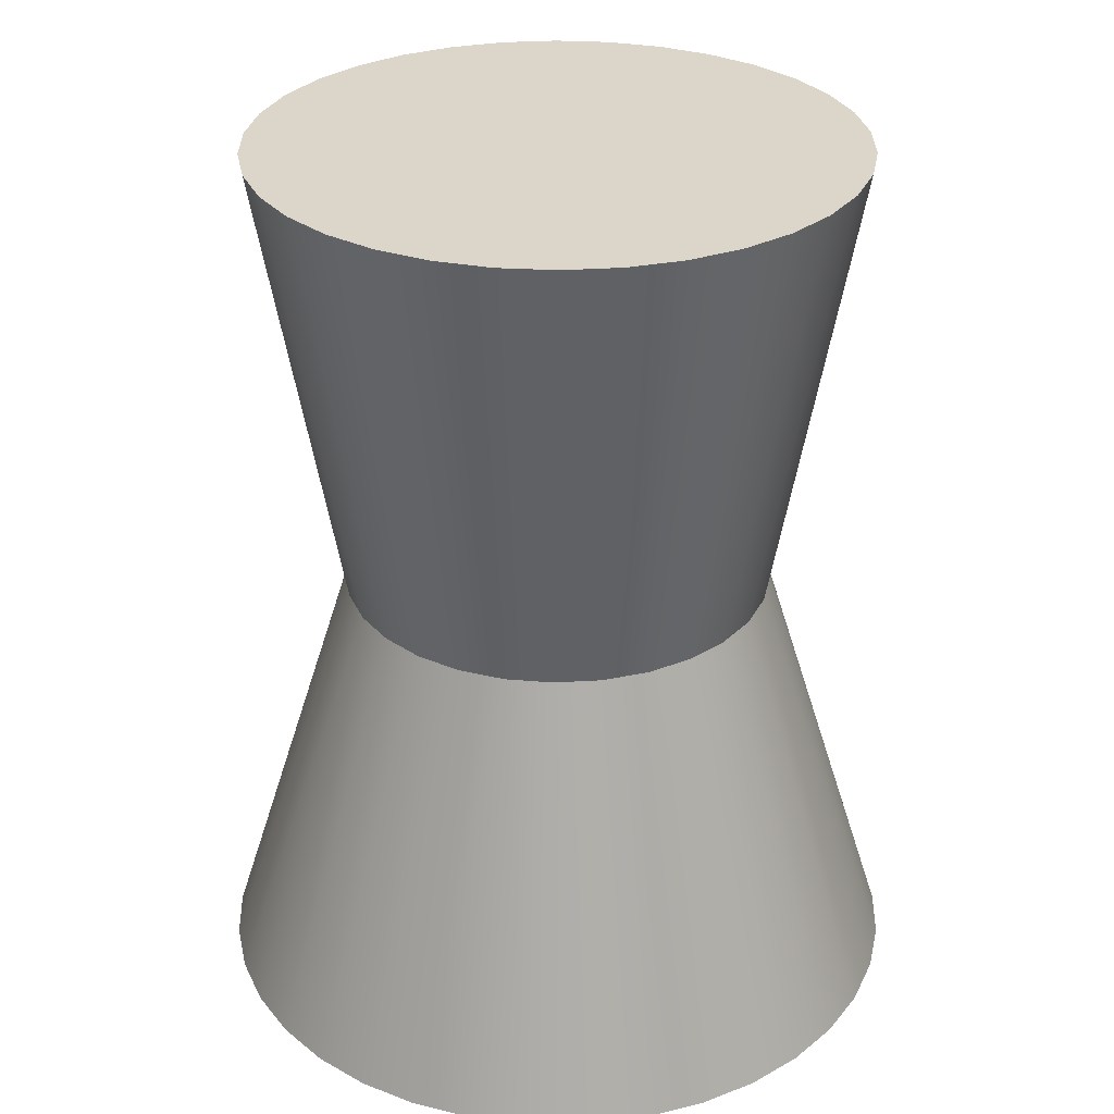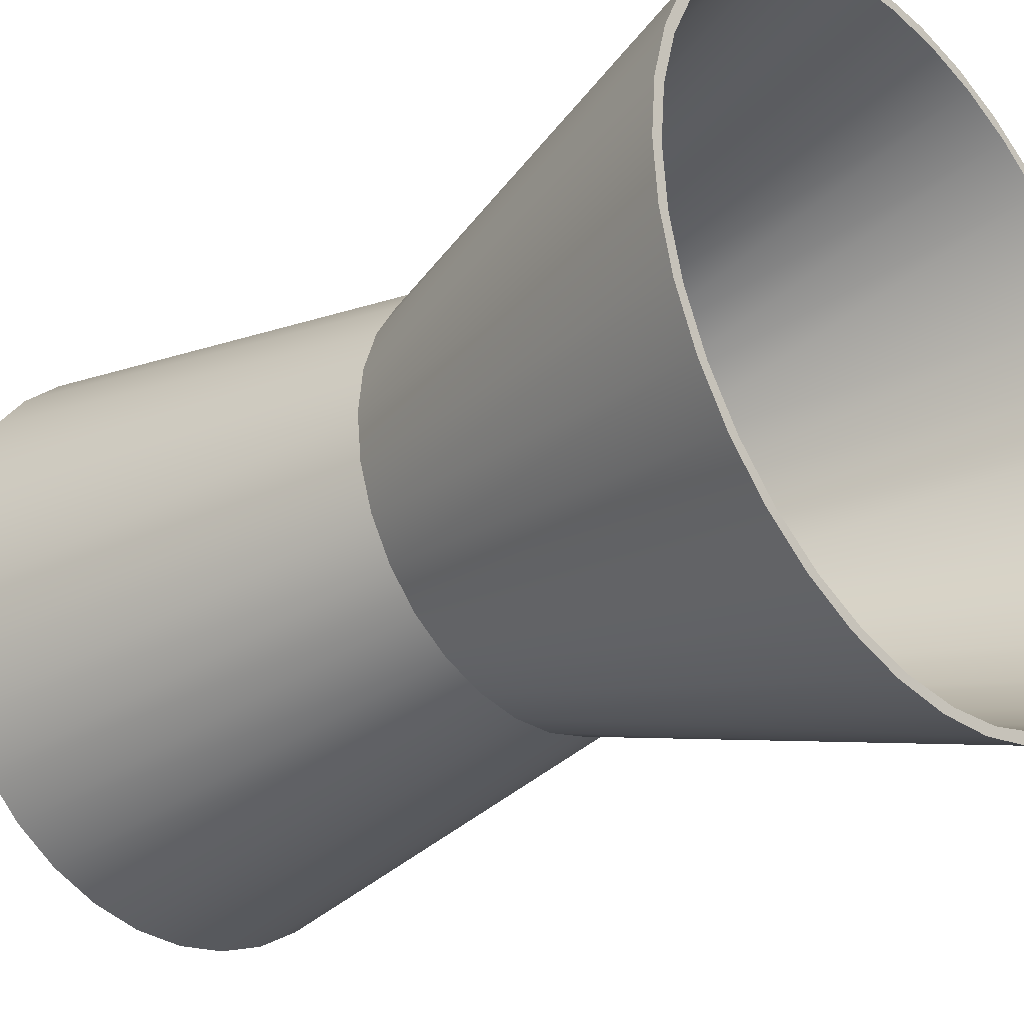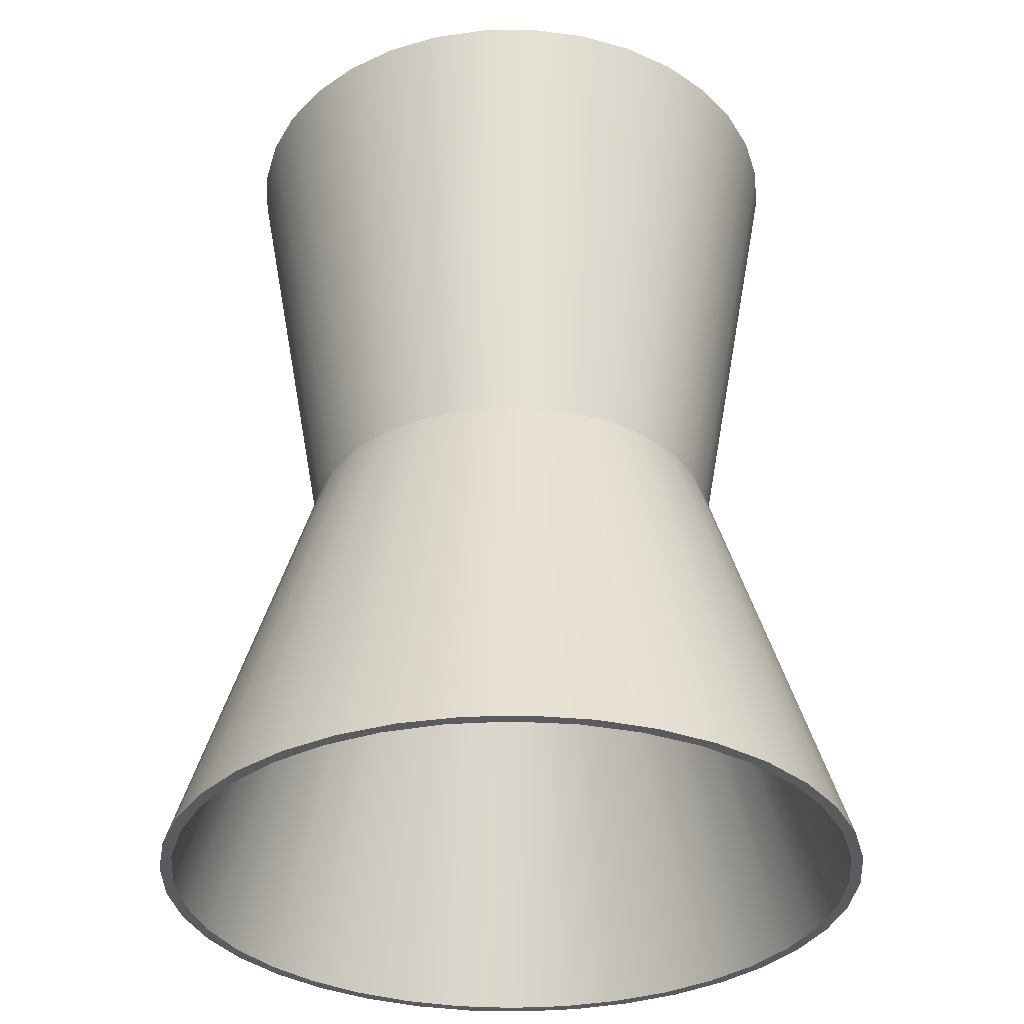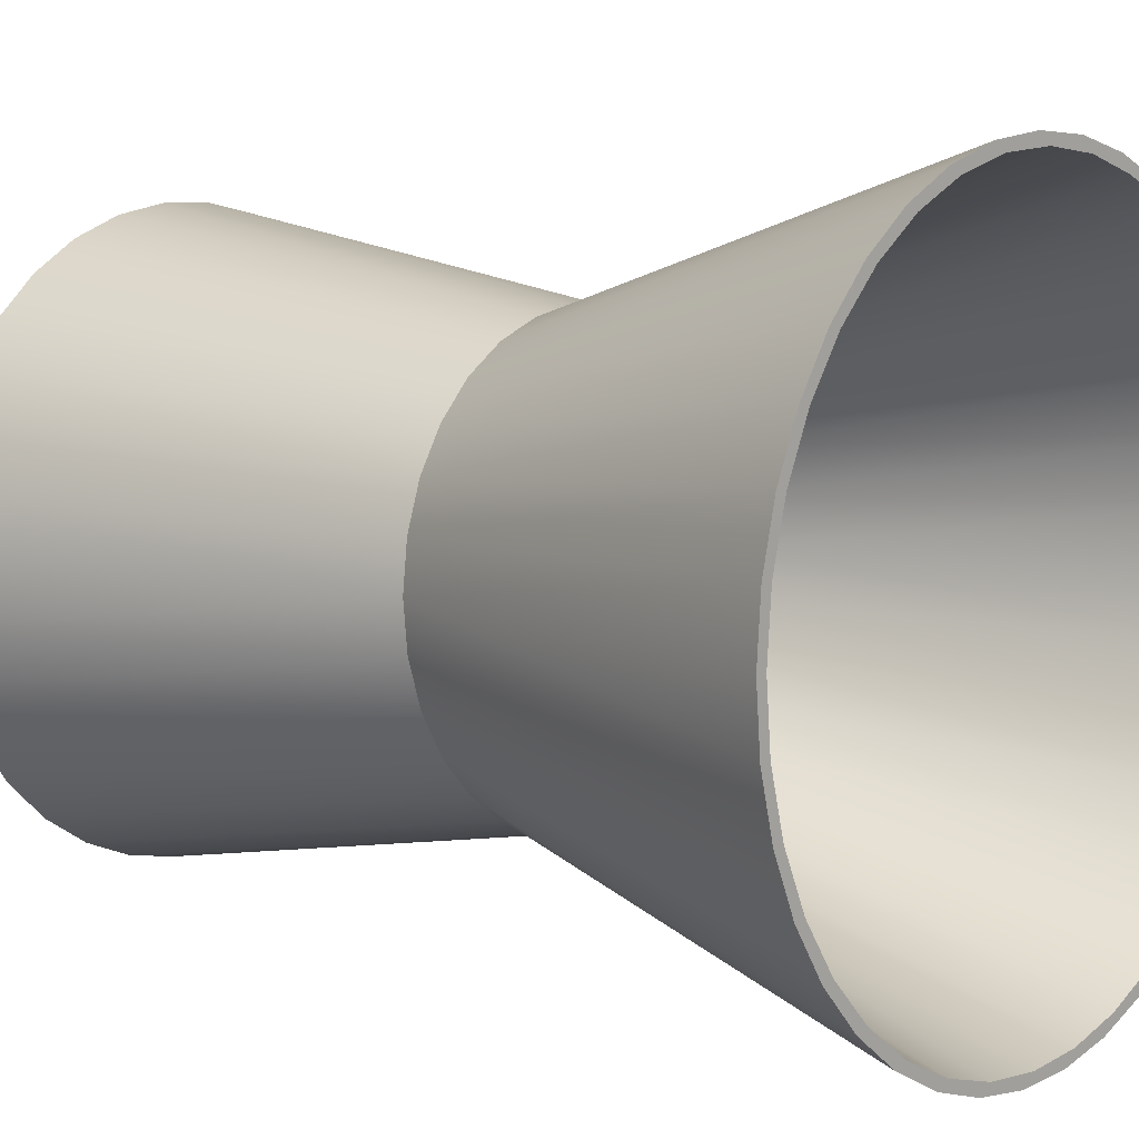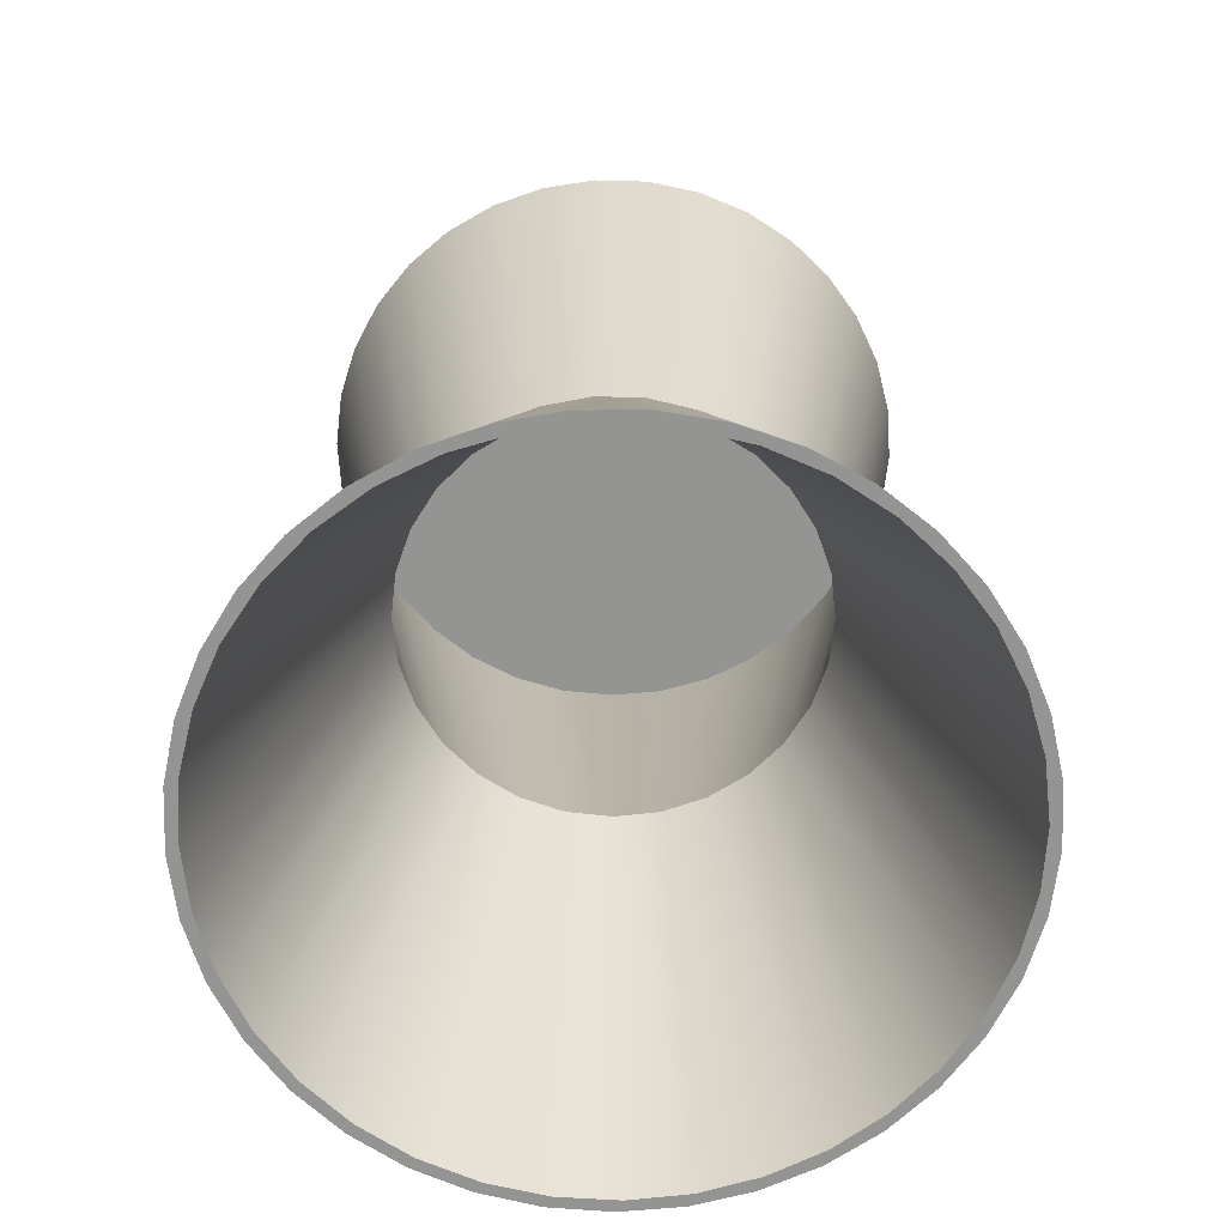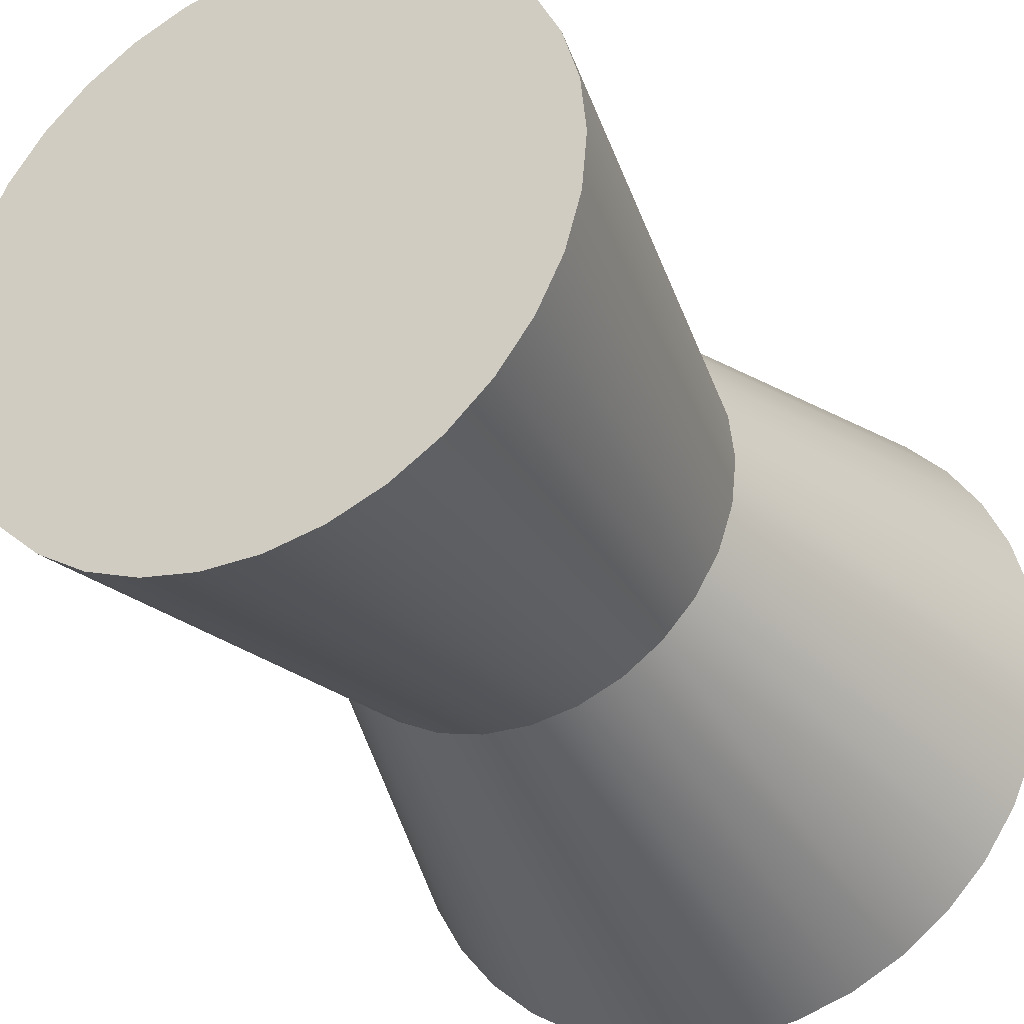
<metadata>
{"format":"obj","ext":"obj","renderer":"f3d","projection":"perspective","resolution":1024,"background":"white","views":[{"elev":29.9,"azim":-26.8,"up":"+Y"},{"elev":-29.9,"azim":-48.7,"up":"+Z"},{"elev":-33.4,"azim":170.0,"up":"+Y"},{"elev":7.0,"azim":-50.4,"up":"+Z"},{"elev":-67.0,"azim":51.4,"up":"+Y"},{"elev":-32.5,"azim":-152.4,"up":"+Z"}]}
</metadata>
<code>
g Body1
v 62.9 -0 -0
v 61.95 -0 10.92
v 59.11 -0 21.51
v 54.48 -0 31.45
v 48.19 -0 40.43
v 40.43 -0 48.19
v 31.45 -0 54.48
v 21.51 -0 59.11
v 10.92 -0 61.95
v -0 -0 62.9
v -10.92 -0 61.95
v -21.51 -0 59.11
v -31.45 -0 54.48
v -40.43 -0 48.19
v -48.19 -0 40.43
v -54.48 -0 31.45
v -59.11 -0 21.51
v -61.95 -0 10.92
v -62.9 -0 0
v -61.95 -0 -10.92
v -59.11 -0 -21.51
v -54.48 -0 -31.45
v -48.19 -0 -40.43
v -40.43 -0 -48.19
v -31.45 -0 -54.48
v -21.51 -0 -59.11
v -10.92 -0 -61.95
v -0 -0 -62.9
v 10.92 -0 -61.95
v 21.51 -0 -59.11
v 31.45 -0 -54.48
v 40.43 -0 -48.19
v 48.19 -0 -40.43
v 54.48 -0 -31.45
v 59.11 -0 -21.51
v 61.95 -0 -10.92
v 37.95 79.87 -0
v 36.99 79.87 -8.444
v 34.19 79.87 -16.46
v 29.67 79.87 -23.66
v 23.66 79.87 -29.67
v 16.46 79.87 -34.19
v 8.444 79.87 -36.99
v 0 79.87 -37.95
v -8.444 79.87 -36.99
v -16.46 79.87 -34.19
v -23.66 79.87 -29.67
v -29.67 79.87 -23.66
v -34.19 79.87 -16.46
v -36.99 79.87 -8.444
v -37.95 79.87 0
v -36.99 79.87 8.444
v -34.19 79.87 16.46
v -29.67 79.87 23.66
v -23.66 79.87 29.67
v -16.46 79.87 34.19
v -8.444 79.87 36.99
v 0 79.87 37.95
v 8.444 79.87 36.99
v 16.46 79.87 34.19
v 23.66 79.87 29.67
v 29.67 79.87 23.66
v 34.19 79.87 16.46
v 36.99 79.87 8.444
v 52.62 163 0
v 51.67 163 -9.958
v 48.85 163 -19.56
v 44.26 163 -28.45
v 38.08 163 -36.31
v 30.52 163 -42.86
v 21.86 163 -47.86
v 12.4 163 -51.13
v 2.504 163 -52.56
v -7.488 163 -52.08
v -17.21 163 -49.72
v -26.31 163 -45.57
v -34.46 163 -39.76
v -41.36 163 -32.53
v -46.77 163 -24.11
v -50.48 163 -14.82
v -52.38 163 -5.001
v -52.38 163 5.001
v -50.48 163 14.82
v -46.77 163 24.11
v -41.36 163 32.53
v -34.46 163 39.76
v -26.31 163 45.57
v -17.21 163 49.72
v -7.488 163 52.08
v 2.504 163 52.56
v 12.4 163 51.13
v 21.86 163 47.86
v 30.52 163 42.86
v 38.08 163 36.31
v 44.26 163 28.45
v 48.85 163 19.56
v 51.67 163 9.958
v -65 0 0
v -64.07 0 -10.99
v -61.29 0 -21.65
v -56.75 0 -31.7
v -50.57 0 -40.83
v -42.94 0 -48.79
v -34.08 0 -55.35
v -24.24 0 -60.31
v -13.69 0 -63.54
v -2.759 0 -64.94
v 8.256 -0 -64.47
v 19.03 -0 -62.15
v 29.26 -0 -58.04
v 38.65 -0 -52.26
v 46.93 -0 -44.98
v 53.85 -0 -36.4
v 59.23 -0 -26.77
v 62.9 -0 -16.38
v 64.77 -0 -5.512
v 64.77 -0 5.512
v 62.9 -0 16.38
v 59.23 -0 26.77
v 53.85 -0 36.4
v 46.93 -0 44.98
v 38.65 -0 52.26
v 29.26 -0 58.04
v 19.03 -0 62.15
v 8.256 -0 64.47
v -2.759 0 64.94
v -13.69 0 63.54
v -24.24 0 60.31
v -34.08 0 55.35
v -42.94 0 48.79
v -50.57 0 40.83
v -56.75 0 31.7
v -61.29 0 21.65
v -64.07 0 10.99
v -40 80 0
v -39.06 80 -8.599
v -36.3 80 -16.8
v -31.84 80 -24.21
v -25.9 80 -30.49
v -18.74 80 -35.34
v -10.7 80 -38.54
v -2.166 80 -39.94
v 6.471 80 -39.47
v 14.81 80 -37.16
v 22.45 80 -33.11
v 29.04 80 -27.51
v 34.27 80 -20.62
v 37.91 80 -12.77
v 39.77 80 -4.325
v 39.77 80 4.325
v 37.91 80 12.77
v 34.27 80 20.62
v 29.04 80 27.51
v 22.45 80 33.11
v 14.81 80 37.16
v 6.471 80 39.47
v -2.166 80 39.94
v -10.7 80 38.54
v -18.74 80 35.34
v -25.9 80 30.49
v -31.84 80 24.21
v -36.3 80 16.8
v -39.06 80 8.599
v -55 165 0
v -54.06 165 -10.11
v -51.29 165 -19.87
v -46.76 165 -28.95
v -40.65 165 -37.05
v -33.14 165 -43.89
v -24.52 165 -49.23
v -15.05 165 -52.9
v -5.075 165 -54.77
v 5.075 165 -54.77
v 15.05 165 -52.9
v 24.52 165 -49.23
v 33.14 165 -43.89
v 40.65 165 -37.05
v 46.76 165 -28.95
v 51.29 165 -19.87
v 54.06 165 -10.11
v 55 165 0
v 54.06 165 10.11
v 51.29 165 19.87
v 46.76 165 28.95
v 40.65 165 37.05
v 33.14 165 43.89
v 24.52 165 49.23
v 15.05 165 52.9
v 5.075 165 54.77
v -5.075 165 54.77
v -15.05 165 52.9
v -24.52 165 49.23
v -33.14 165 43.89
v -40.65 165 37.05
v -46.76 165 28.95
v -51.29 165 19.87
v -54.06 165 10.11
f 36 1 37
f 37 1 2
f 37 2 64
f 64 2 3
f 64 3 63
f 63 3 4
f 63 4 62
f 62 4 5
f 62 5 6
f 62 6 61
f 61 6 7
f 61 7 60
f 60 7 8
f 60 8 59
f 59 8 9
f 59 9 58
f 58 9 10
f 58 10 11
f 58 11 57
f 57 11 12
f 57 12 56
f 56 12 13
f 56 13 55
f 55 13 14
f 55 14 15
f 55 15 54
f 54 15 16
f 54 16 53
f 53 16 17
f 53 17 52
f 52 17 18
f 52 18 51
f 51 18 19
f 51 19 20
f 51 20 50
f 50 20 21
f 50 21 49
f 49 21 22
f 49 22 48
f 48 22 23
f 48 23 24
f 48 24 47
f 47 24 25
f 47 25 46
f 46 25 26
f 46 26 45
f 45 26 27
f 45 27 44
f 44 27 28
f 44 28 29
f 44 29 43
f 43 29 30
f 43 30 42
f 42 30 31
f 42 31 41
f 41 31 32
f 41 32 33
f 41 33 40
f 40 33 34
f 40 34 39
f 39 34 35
f 39 35 38
f 38 35 36
f 38 36 37
f 64 97 37
f 37 97 65
f 37 65 66
f 97 64 96
f 96 64 63
f 96 63 95
f 95 63 62
f 95 62 94
f 94 62 61
f 94 61 93
f 93 61 60
f 93 60 92
f 92 60 59
f 92 59 91
f 91 59 90
f 90 59 58
f 90 58 89
f 89 58 57
f 89 57 88
f 88 57 56
f 88 56 87
f 87 56 55
f 87 55 86
f 86 55 54
f 86 54 85
f 85 54 84
f 84 54 53
f 84 53 83
f 83 53 52
f 83 52 82
f 82 52 51
f 82 51 81
f 81 51 50
f 81 50 80
f 80 50 49
f 80 49 79
f 79 49 48
f 79 48 78
f 78 48 77
f 77 48 47
f 77 47 76
f 76 47 46
f 76 46 75
f 75 46 45
f 75 45 74
f 74 45 44
f 74 44 73
f 73 44 43
f 73 43 72
f 72 43 71
f 71 43 42
f 71 42 70
f 70 42 41
f 70 41 69
f 69 41 40
f 69 40 68
f 68 40 39
f 68 39 67
f 67 39 38
f 67 38 66
f 66 38 37
f 65 97 66
f 66 97 67
f 67 97 96
f 67 96 68
f 68 96 95
f 68 95 69
f 69 95 94
f 69 94 70
f 70 94 93
f 70 93 71
f 71 93 92
f 71 92 72
f 72 92 91
f 72 91 73
f 73 91 90
f 73 90 74
f 74 90 89
f 74 89 75
f 75 89 88
f 75 88 76
f 76 88 87
f 76 87 77
f 77 87 86
f 77 86 78
f 78 86 85
f 78 85 79
f 79 85 84
f 79 84 80
f 80 84 83
f 80 83 81
f 81 83 82
f 36 116 1
f 1 116 117
f 1 117 2
f 2 117 118
f 2 118 3
f 3 118 119
f 3 119 4
f 4 119 120
f 4 120 5
f 5 120 121
f 5 121 6
f 6 121 122
f 6 122 7
f 7 122 123
f 7 123 8
f 8 123 124
f 8 124 9
f 9 124 125
f 9 125 10
f 10 125 126
f 10 126 11
f 11 126 127
f 11 127 12
f 12 127 128
f 12 128 13
f 13 128 129
f 13 129 14
f 14 129 130
f 14 130 15
f 15 130 131
f 15 131 16
f 16 131 132
f 16 132 17
f 17 132 133
f 17 133 18
f 18 133 134
f 18 134 19
f 19 134 98
f 19 98 99
f 116 36 115
f 115 36 35
f 115 35 114
f 114 35 34
f 114 34 113
f 113 34 33
f 113 33 112
f 112 33 32
f 112 32 111
f 111 32 31
f 111 31 110
f 110 31 30
f 110 30 109
f 109 30 29
f 109 29 108
f 108 29 28
f 108 28 107
f 107 28 27
f 107 27 106
f 106 27 26
f 106 26 105
f 105 26 25
f 105 25 104
f 104 25 24
f 104 24 103
f 103 24 23
f 103 23 102
f 102 23 22
f 102 22 101
f 101 22 21
f 101 21 100
f 100 21 20
f 100 20 99
f 99 20 19
f 99 98 135
f 135 98 134
f 135 134 163
f 163 134 133
f 163 133 162
f 162 133 132
f 162 132 161
f 161 132 131
f 161 131 160
f 160 131 130
f 160 130 129
f 160 129 159
f 159 129 128
f 159 128 158
f 158 128 127
f 158 127 157
f 157 127 126
f 157 126 125
f 157 125 156
f 156 125 124
f 156 124 155
f 155 124 123
f 155 123 154
f 154 123 122
f 154 122 153
f 153 122 121
f 153 121 120
f 153 120 152
f 152 120 119
f 152 119 151
f 151 119 118
f 151 118 150
f 150 118 117
f 150 117 116
f 150 116 149
f 149 116 115
f 149 115 148
f 148 115 114
f 148 114 147
f 147 114 113
f 147 113 146
f 146 113 112
f 146 112 111
f 146 111 145
f 145 111 110
f 145 110 144
f 144 110 109
f 144 109 143
f 143 109 108
f 143 108 142
f 142 108 107
f 142 107 106
f 142 106 141
f 141 106 105
f 141 105 140
f 140 105 104
f 140 104 139
f 139 104 103
f 139 103 102
f 139 102 138
f 138 102 101
f 138 101 137
f 137 101 100
f 137 100 136
f 136 100 99
f 136 99 135
f 163 197 135
f 135 197 164
f 135 164 165
f 197 163 196
f 196 163 162
f 196 162 195
f 195 162 161
f 195 161 194
f 194 161 160
f 194 160 193
f 193 160 159
f 193 159 192
f 192 159 158
f 192 158 191
f 191 158 190
f 190 158 157
f 190 157 189
f 189 157 156
f 189 156 188
f 188 156 155
f 188 155 187
f 187 155 154
f 187 154 186
f 186 154 153
f 186 153 185
f 185 153 152
f 185 152 184
f 184 152 183
f 183 152 151
f 183 151 182
f 182 151 150
f 182 150 181
f 181 150 149
f 181 149 180
f 180 149 148
f 180 148 179
f 179 148 147
f 179 147 178
f 178 147 177
f 177 147 146
f 177 146 176
f 176 146 145
f 176 145 175
f 175 145 144
f 175 144 174
f 174 144 143
f 174 143 173
f 173 143 142
f 173 142 172
f 172 142 141
f 172 141 171
f 171 141 170
f 170 141 140
f 170 140 169
f 169 140 139
f 169 139 168
f 168 139 138
f 168 138 167
f 167 138 137
f 167 137 166
f 166 137 136
f 166 136 165
f 165 136 135
f 164 197 165
f 165 197 166
f 166 197 196
f 166 196 167
f 167 196 195
f 167 195 168
f 168 195 194
f 168 194 169
f 169 194 170
f 170 194 171
f 171 194 172
f 172 194 173
f 173 194 174
f 174 194 175
f 175 194 176
f 176 194 177
f 177 194 178
f 178 194 193
f 178 193 179
f 179 193 180
f 180 193 181
f 181 193 182
f 182 193 183
f 183 193 184
f 184 193 185
f 185 193 186
f 186 193 192
f 186 192 187
f 187 192 191
f 187 191 188
f 188 191 190
f 188 190 189

</code>
